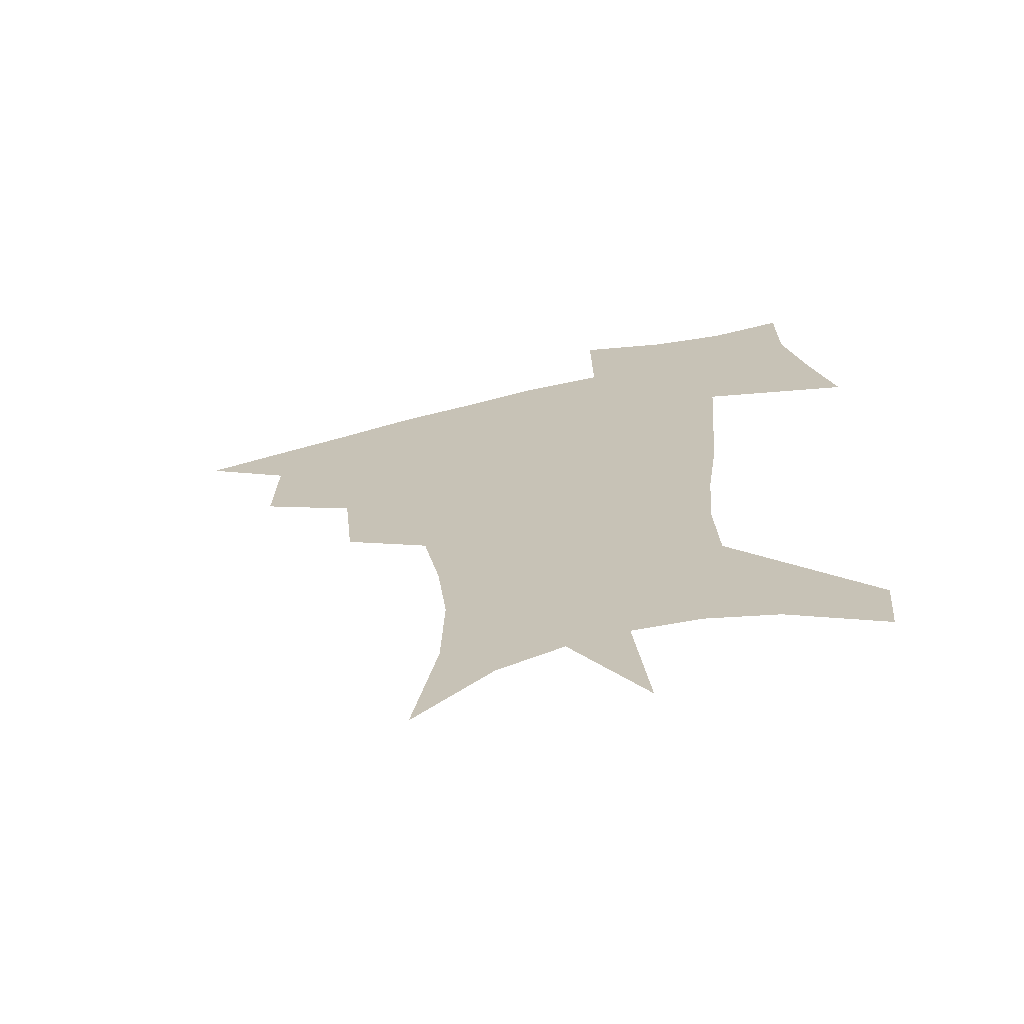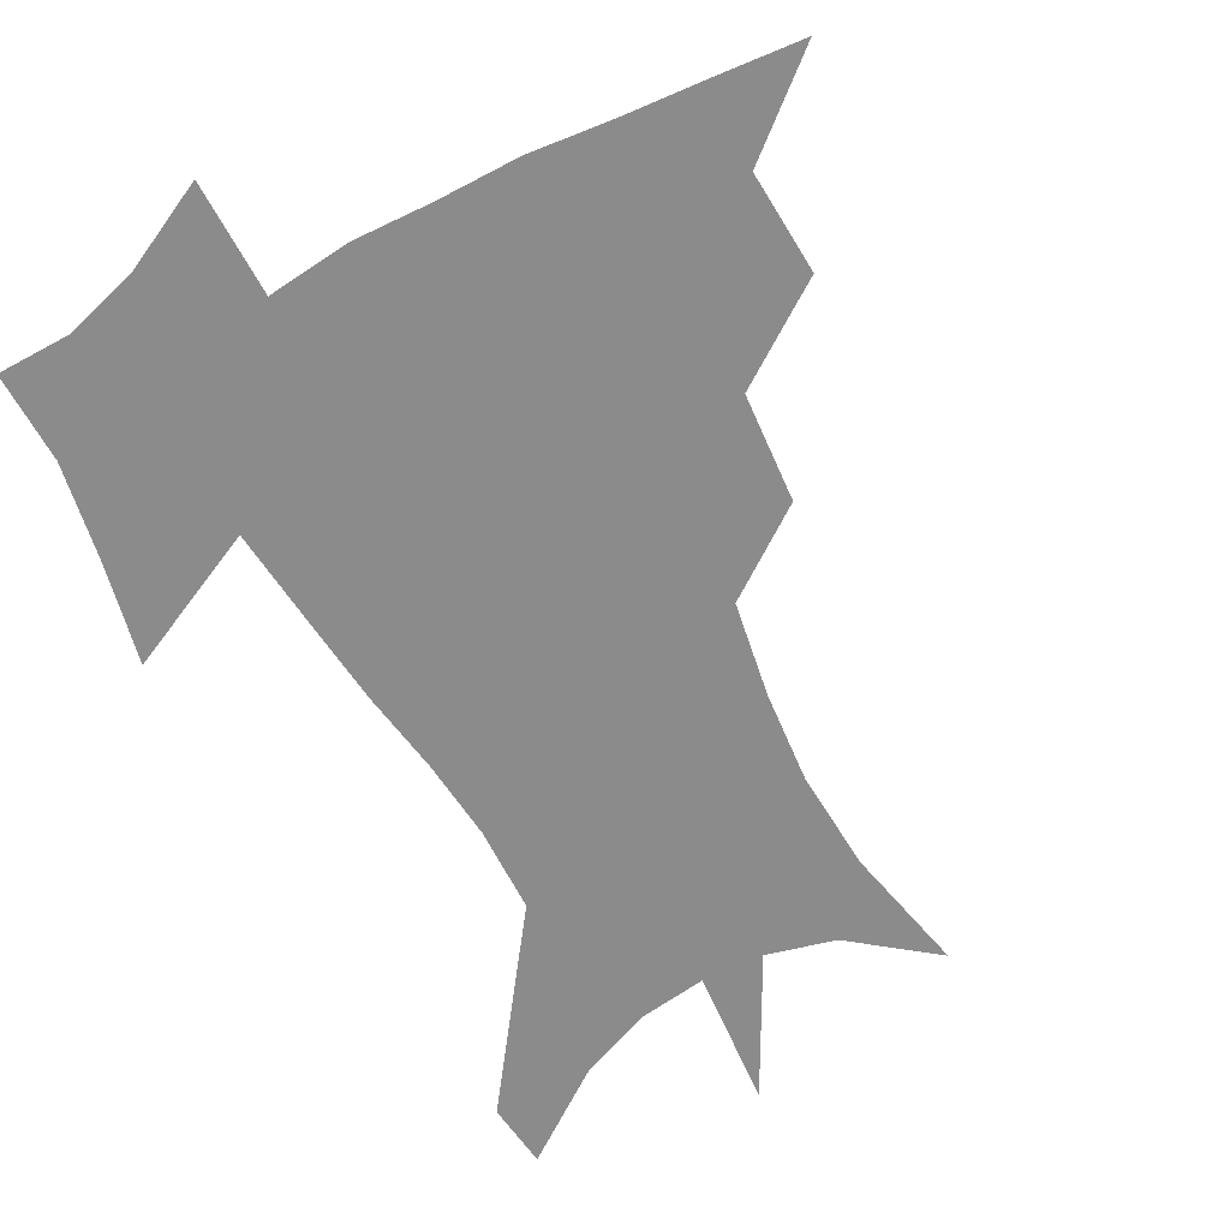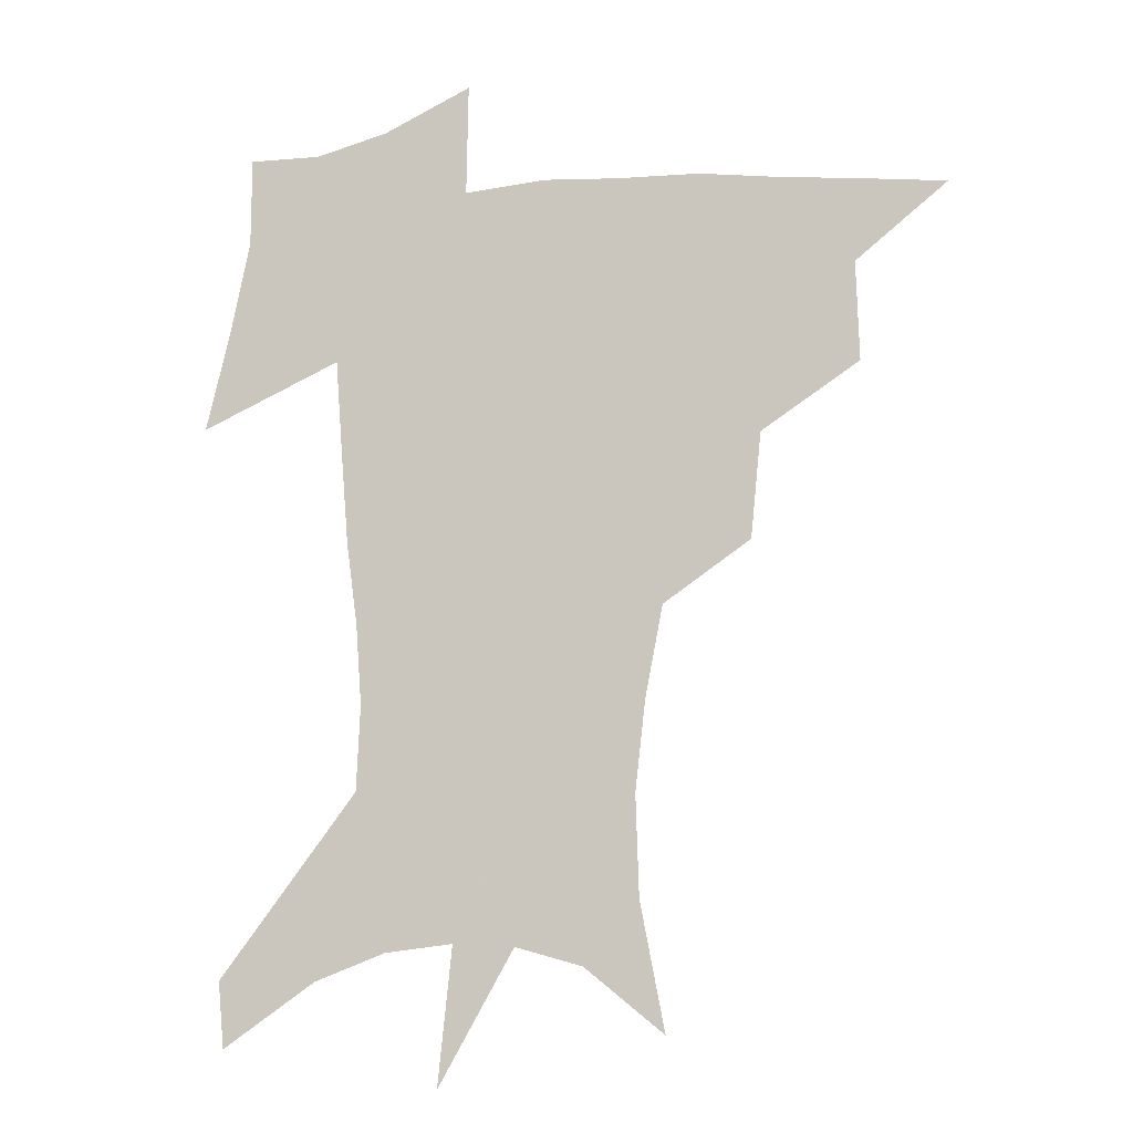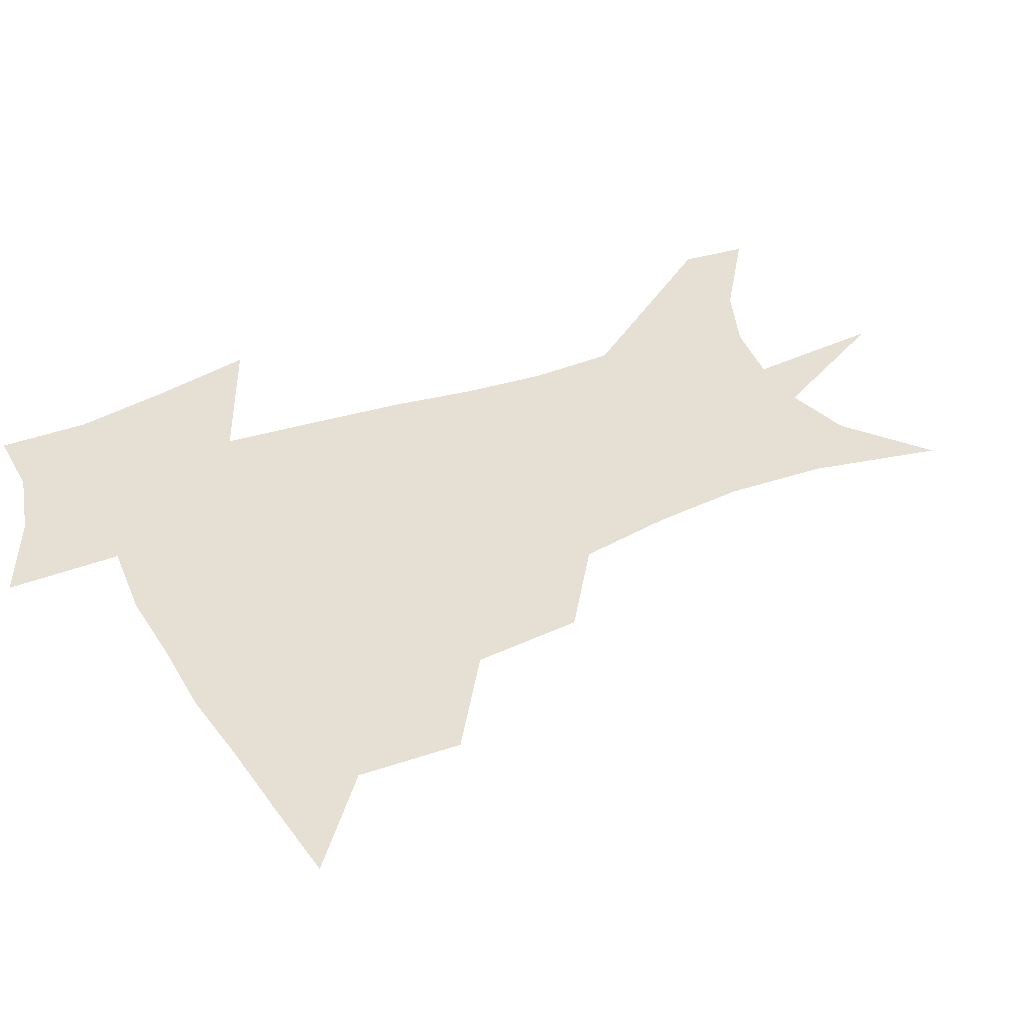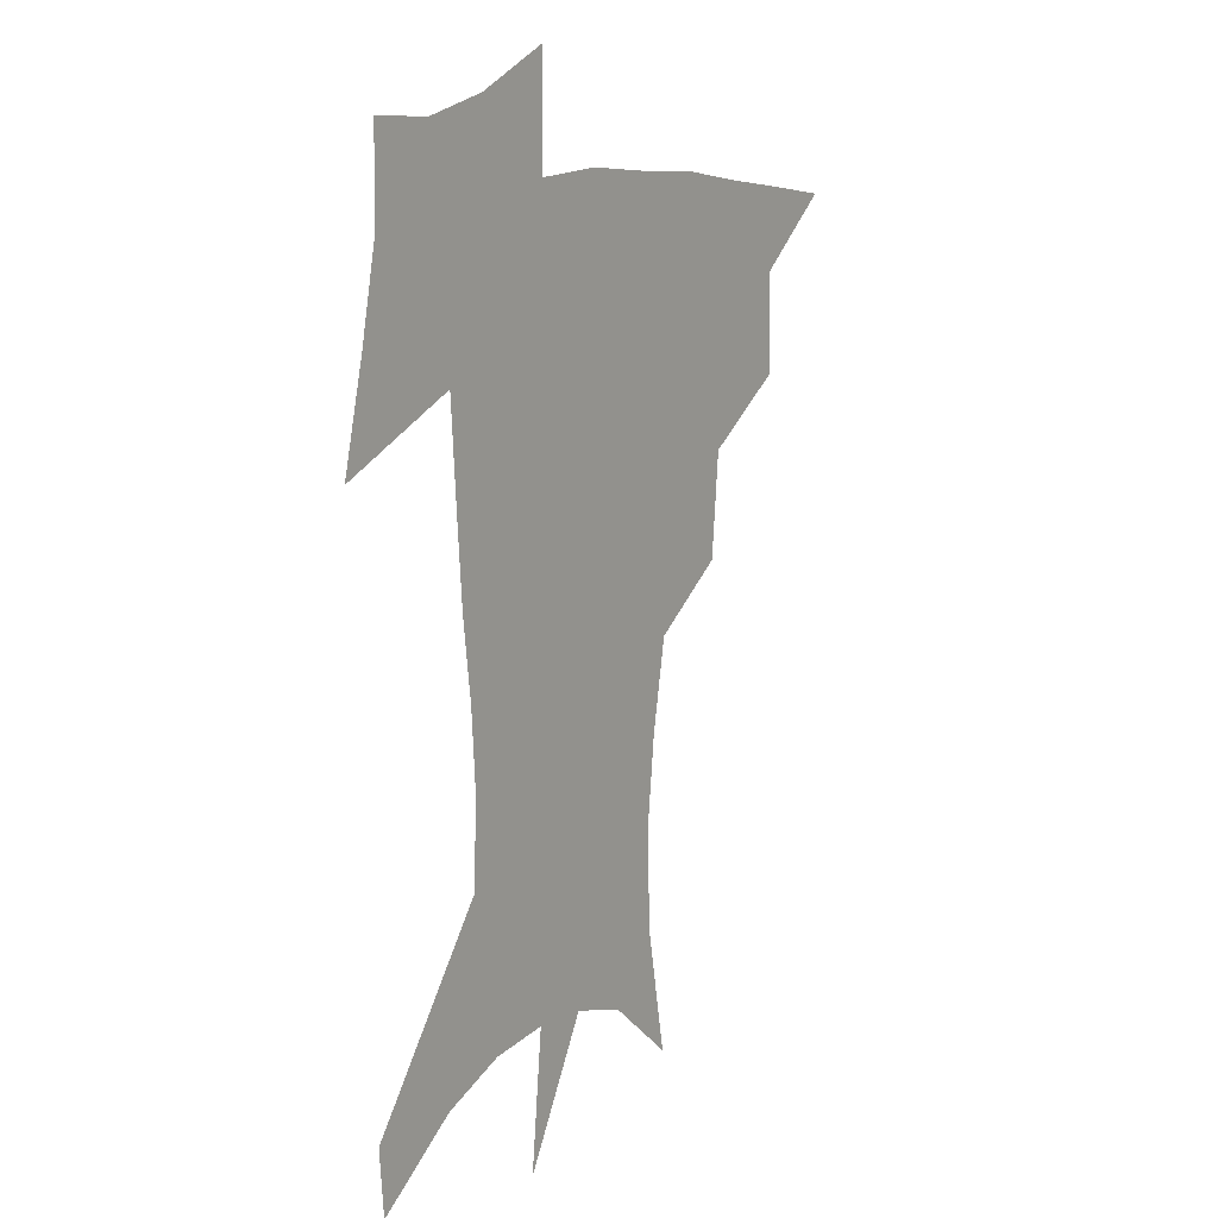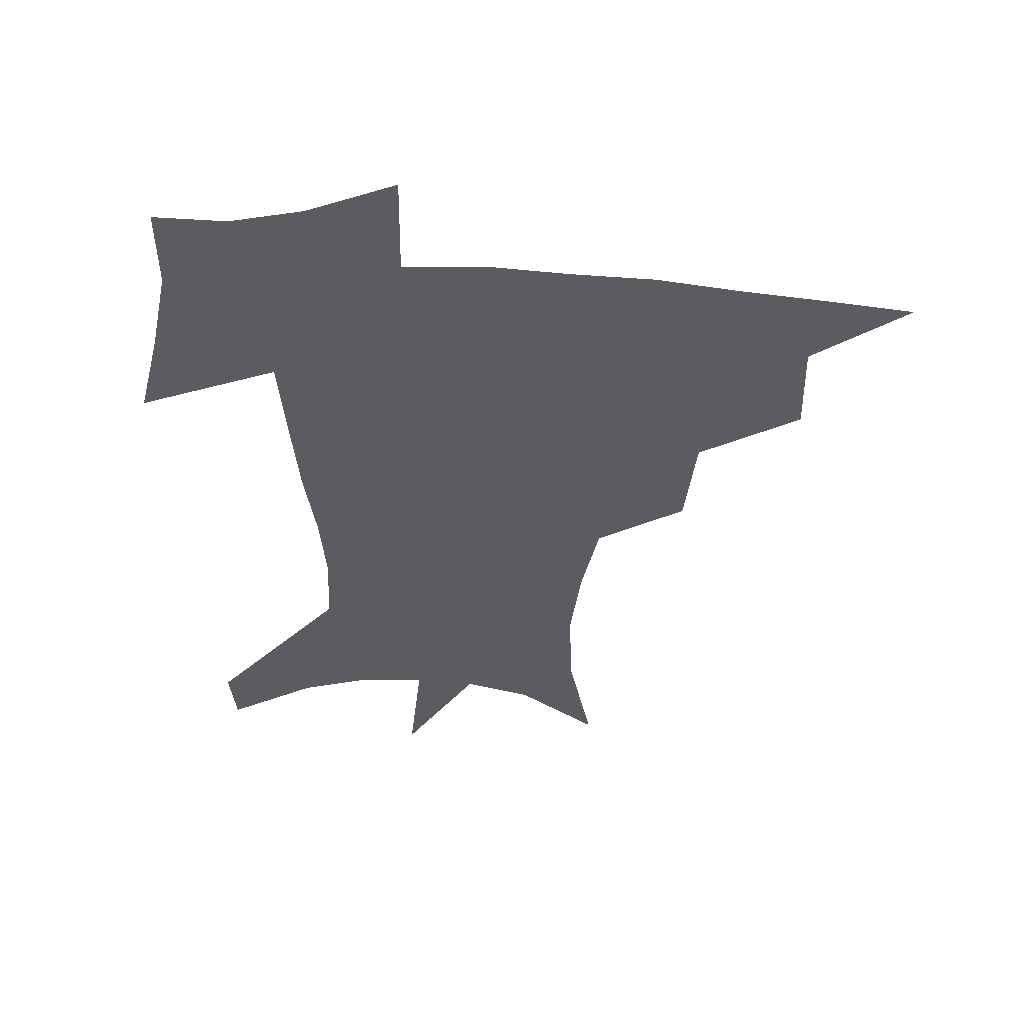
<metadata>
{"format":"obj","ext":"obj","renderer":"f3d","projection":"perspective","resolution":1024,"background":"white","views":[{"elev":-68.3,"azim":13.6,"up":"+Y"},{"elev":-63.9,"azim":-150.7,"up":"+Z"},{"elev":-10.2,"azim":-166.4,"up":"+Y"},{"elev":38.2,"azim":-115.3,"up":"+Z"},{"elev":10.6,"azim":122.9,"up":"+Y"},{"elev":54.8,"azim":-176.1,"up":"+Y"}]}
</metadata>
<code>
v 455 443.6 0
v 486.9 381.1 0
v 488 416.9 0
v 484.7 446.8 0
v 526 319.8 0
v 522.2 357.7 0
v 520.1 391.2 0
v 518.2 421.1 0
v 514.9 449.8 0
v 557.4 150.6 0
v 566.3 196.7 0
v 567.5 232.7 0
v 563.8 265 0
v 557.4 298.1 0
v 553 335.3 0
v 550.5 367.4 0
v 548.8 396.6 0
v 546.6 424.2 0
v 543.3 453.4 0
v 586.1 173.8 0
v 588.7 211.7 0
v 587.3 245.9 0
v 584.1 278.7 0
v 580 309.7 0
v 577.6 341.9 0
v 576.1 371.2 0
v 575.9 400.2 0
v 574.1 426.4 0
v 572.6 454 0
v 610.2 180.5 0
v 608.8 216.3 0
v 606.7 246.6 0
v 604 284.1 0
v 602.1 312.6 0
v 601.3 345.2 0
v 601.1 373.7 0
v 601.5 401.4 0
v 601.8 427.2 0
v 600.1 455.6 0
v 637.6 132.1 0
v 632.4 181.7 0
v 628.7 219.3 0
v 626 251.6 0
v 624.4 284.2 0
v 623.9 315.9 0
v 624.6 344.3 0
v 625.3 375.2 0
v 626.5 401.1 0
v 627.8 427 0
v 629.5 453 0
v 628.8 493.3 0
v 656.8 178.7 0
v 649.7 216 0
v 645.5 248.7 0
v 645.4 277.8 0
v 646.6 307.4 0
v 648.6 337 0
v 649.6 369.9 0
v 651.3 399.1 0
v 652.7 425.3 0
v 655.6 450.5 0
v 660.5 478.5 0
v 682.5 168.9 0
v 674.6 204.1 0
v 668.5 235 0
v 667.1 265.7 0
v 669.1 295 0
v 673 324.5 0
v 675.7 358.5 0
v 678.2 392.3 0
v 677.1 422 0
v 679.7 447.1 0
v 686.7 471.6 0
v 716.1 145.5 0
v 718.2 169.3 0
v 728.6 369.6 0
v 719.8 406.1 0
v 712.9 439.8 0
v 712.7 471.8 0
f 3 4 1
f 6 7 2
f 2 7 3
f 7 8 3
f 3 8 4
f 8 9 4
f 14 15 5
f 5 15 6
f 15 16 6
f 6 16 7
f 16 17 7
f 7 17 8
f 17 18 8
f 8 18 9
f 18 19 9
f 10 20 11
f 20 21 11
f 11 21 12
f 21 22 12
f 12 22 13
f 22 23 13
f 13 23 14
f 23 24 14
f 14 24 15
f 24 25 15
f 15 25 16
f 25 26 16
f 16 26 17
f 26 27 17
f 17 27 18
f 27 28 18
f 18 28 19
f 28 29 19
f 20 30 21
f 30 31 21
f 21 31 22
f 31 32 22
f 22 32 23
f 32 33 23
f 23 33 24
f 33 34 24
f 24 34 25
f 34 35 25
f 25 35 26
f 35 36 26
f 26 36 27
f 36 37 27
f 27 37 28
f 37 38 28
f 28 38 29
f 38 39 29
f 40 41 30
f 30 41 31
f 41 42 31
f 31 42 32
f 42 43 32
f 32 43 33
f 43 44 33
f 33 44 34
f 44 45 34
f 34 45 35
f 45 46 35
f 35 46 36
f 46 47 36
f 36 47 37
f 47 48 37
f 37 48 38
f 48 49 38
f 38 49 39
f 49 50 39
f 41 52 42
f 52 53 42
f 42 53 43
f 53 54 43
f 43 54 44
f 54 55 44
f 44 55 45
f 55 56 45
f 45 56 46
f 56 57 46
f 46 57 47
f 57 58 47
f 47 58 48
f 58 59 48
f 48 59 49
f 59 60 49
f 49 60 50
f 60 61 50
f 50 61 51
f 61 62 51
f 52 63 53
f 63 64 53
f 53 64 54
f 64 65 54
f 54 65 55
f 65 66 55
f 55 66 56
f 66 67 56
f 56 67 57
f 67 68 57
f 57 68 58
f 68 69 58
f 58 69 59
f 69 70 59
f 59 70 60
f 70 71 60
f 60 71 61
f 71 72 61
f 61 72 62
f 72 73 62
f 63 74 64
f 74 75 64
f 64 75 65
f 70 76 71
f 76 77 71
f 71 77 72
f 77 78 72
f 72 78 73
f 78 79 73

</code>
